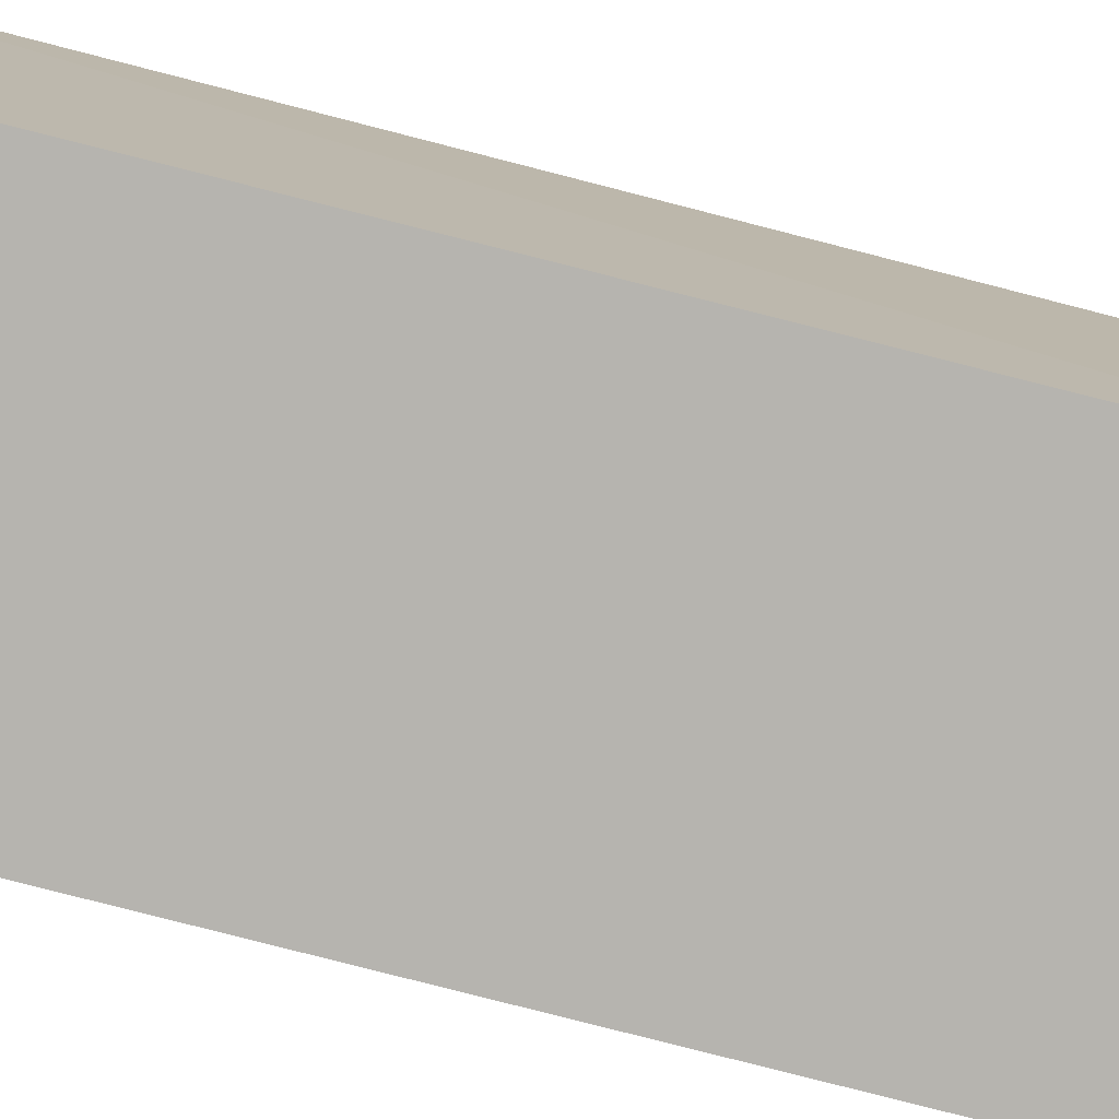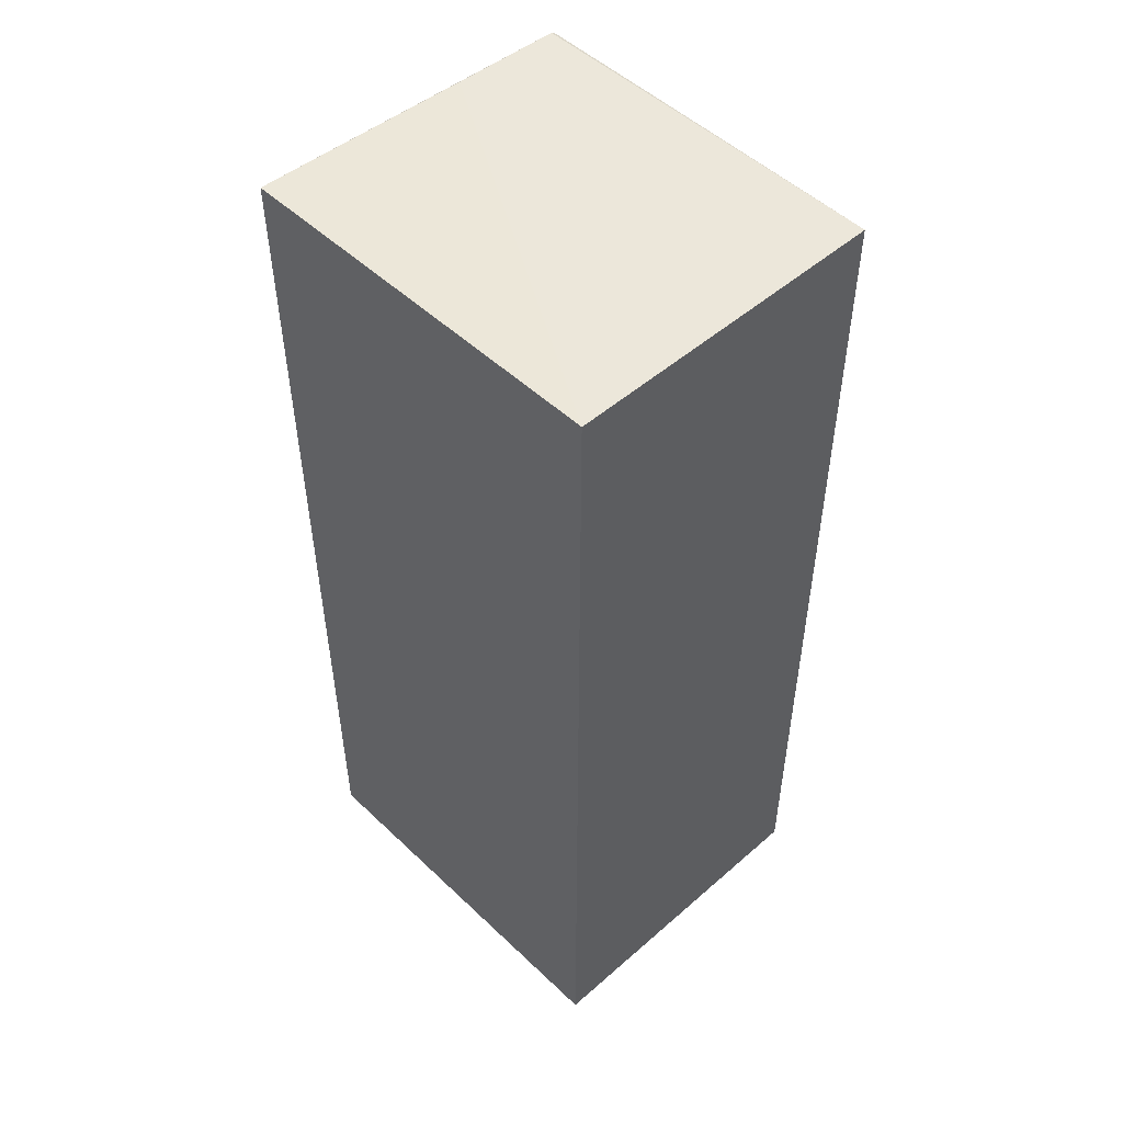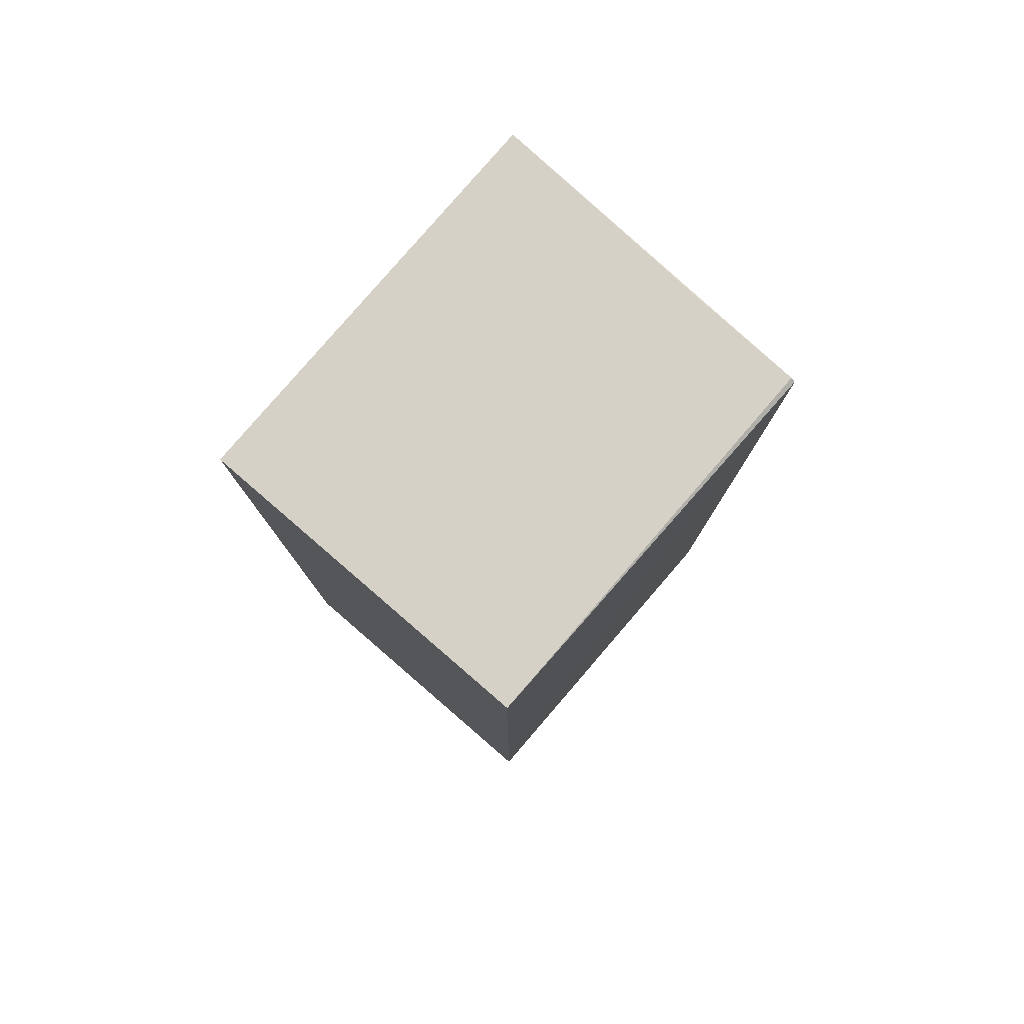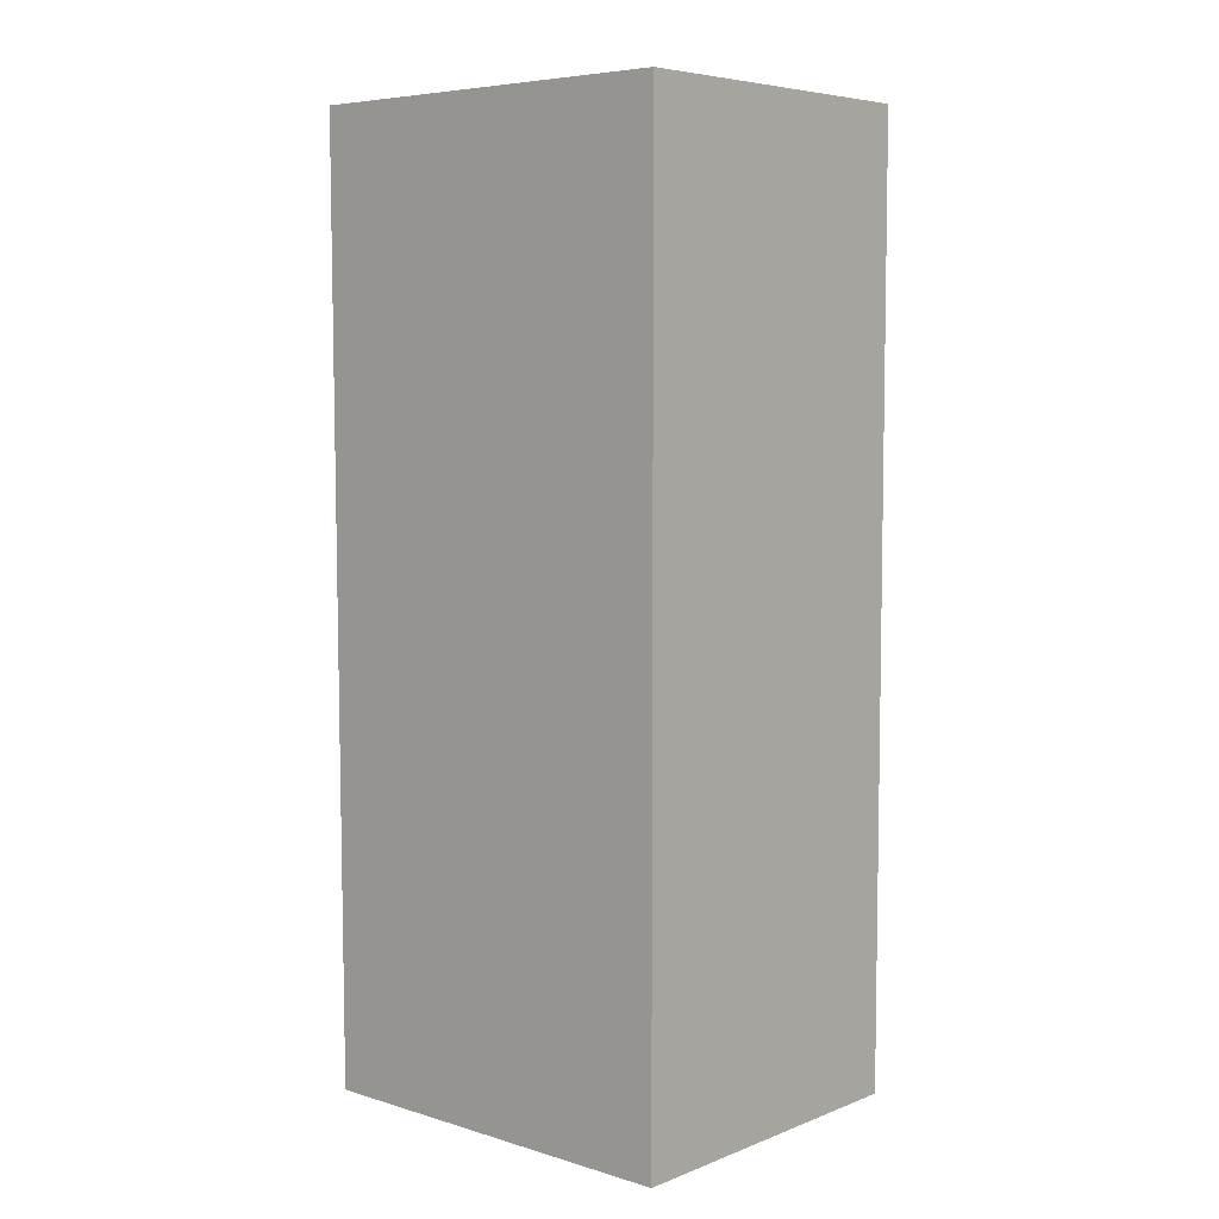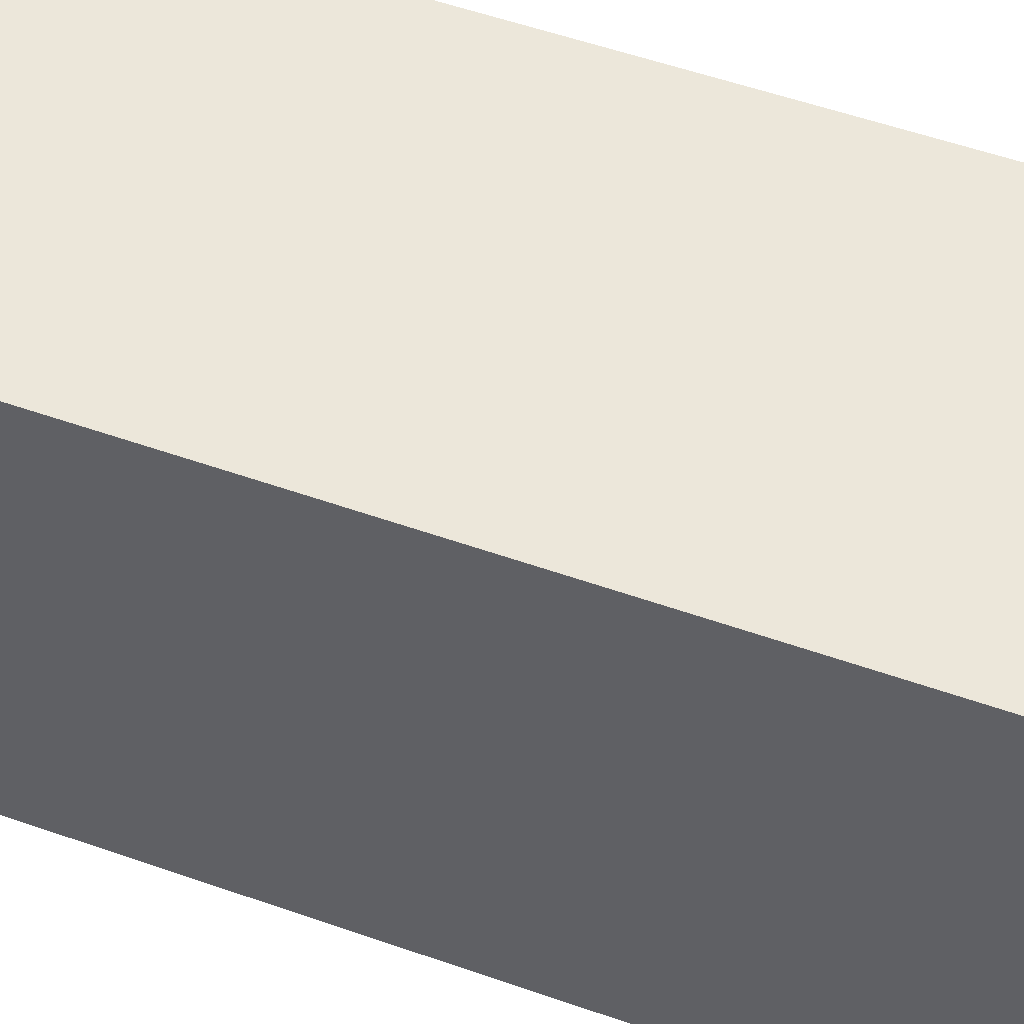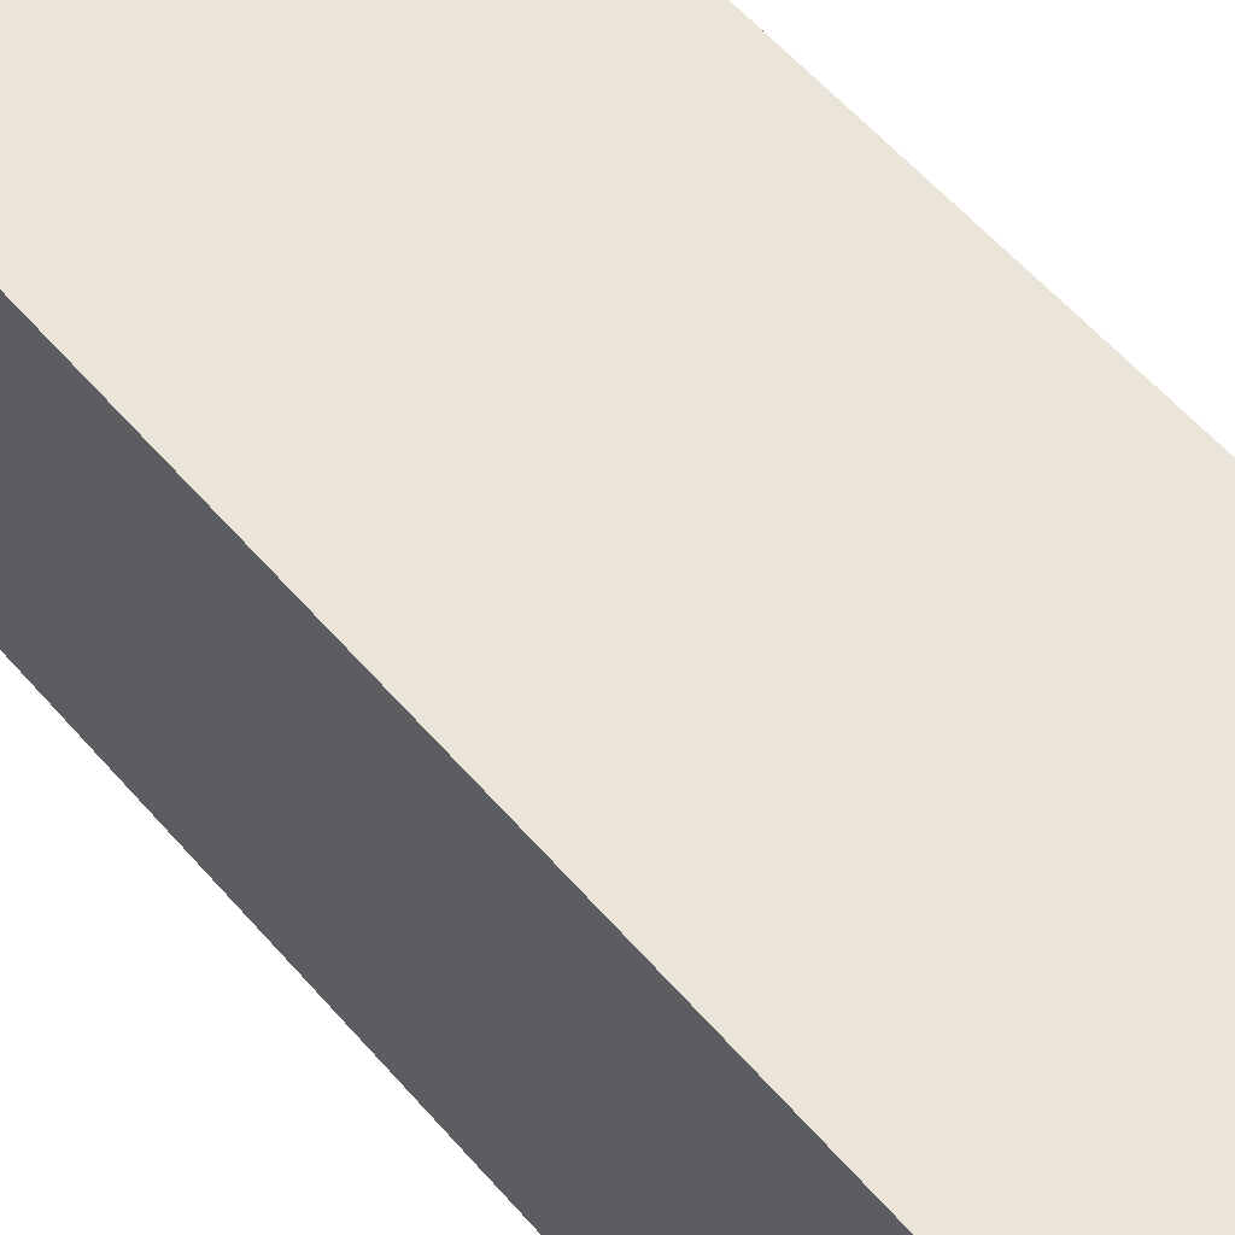
<metadata>
{"format":"obj","ext":"obj","renderer":"f3d","projection":"perspective","resolution":1024,"background":"white","views":[{"elev":-78.5,"azim":-104.4,"up":"+Y"},{"elev":50.1,"azim":136.3,"up":"+Z"},{"elev":79.5,"azim":-139.2,"up":"+Z"},{"elev":6.2,"azim":131.8,"up":"+Z"},{"elev":52.6,"azim":111.0,"up":"+Y"},{"elev":59.6,"azim":139.1,"up":"+Y"}]}
</metadata>
<code>
v 0.08278 0.003542 0.2081
v 0.08296 -0.02587 0.2082
v 0.08278 0.003542 0.1381
v 0.05805 0.003542 0.1381
v 0.05773 -0.02503 0.208
v 0.08294 -0.0256 0.1381
v 0.05805 0.003542 0.2081
v 0.05806 -0.02475 0.1381
v 0.05806 -0.02503 0.2081
v 0.06643 -0.02523 0.2082
f 1 2 3
f 1 3 4
f 6 3 2
f 6 4 3
f 6 2 5
f 7 1 4
f 7 4 5
f 8 6 5
f 8 5 4
f 8 4 6
f 9 7 5
f 9 5 2
f 10 2 1
f 10 1 7
f 10 9 2
f 10 7 9

</code>
